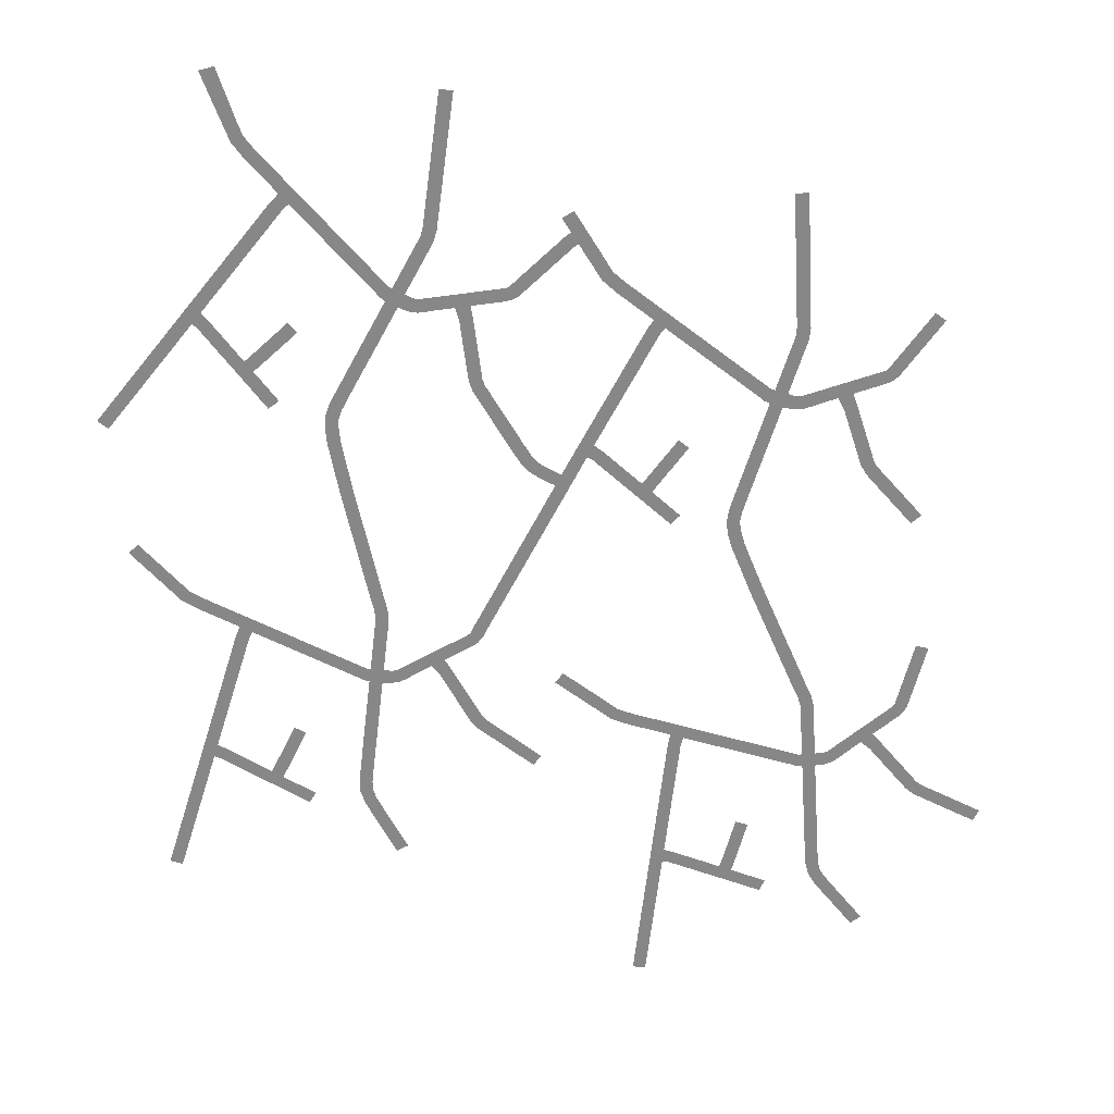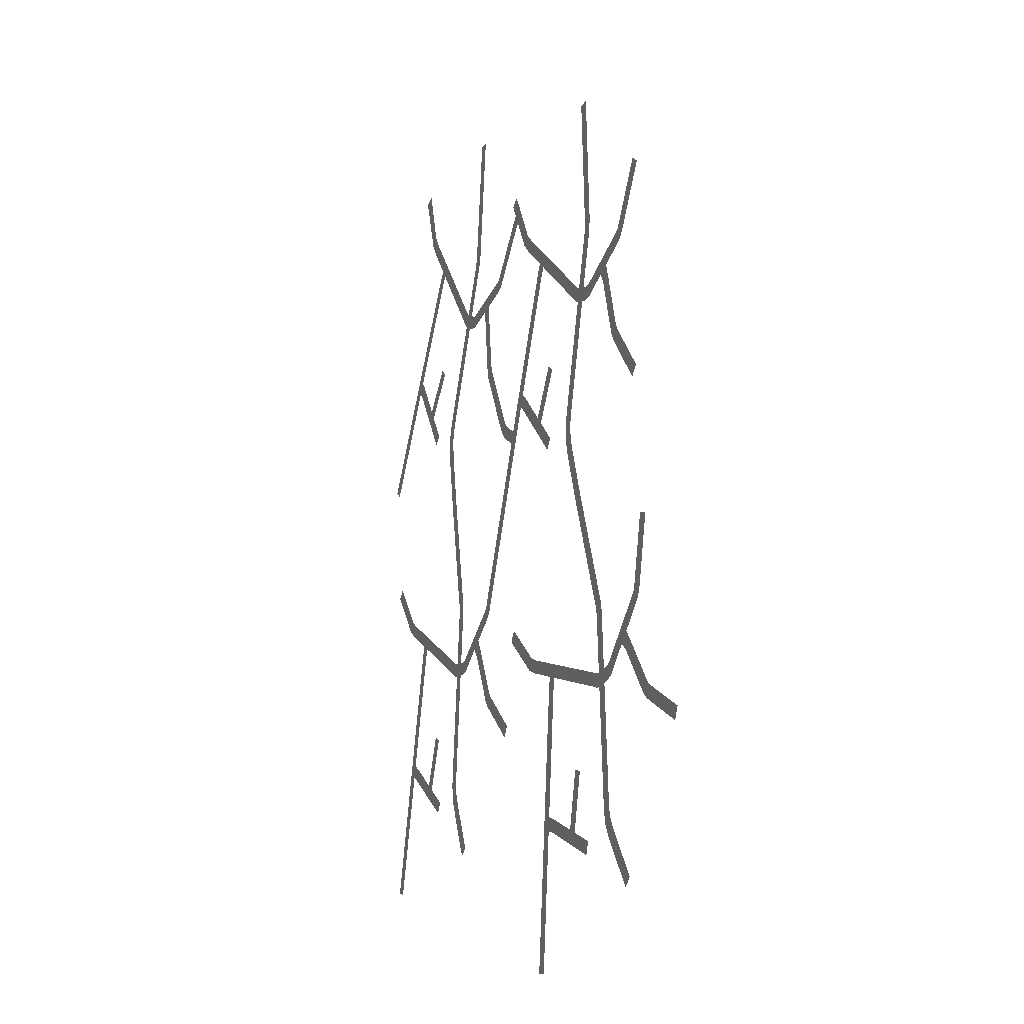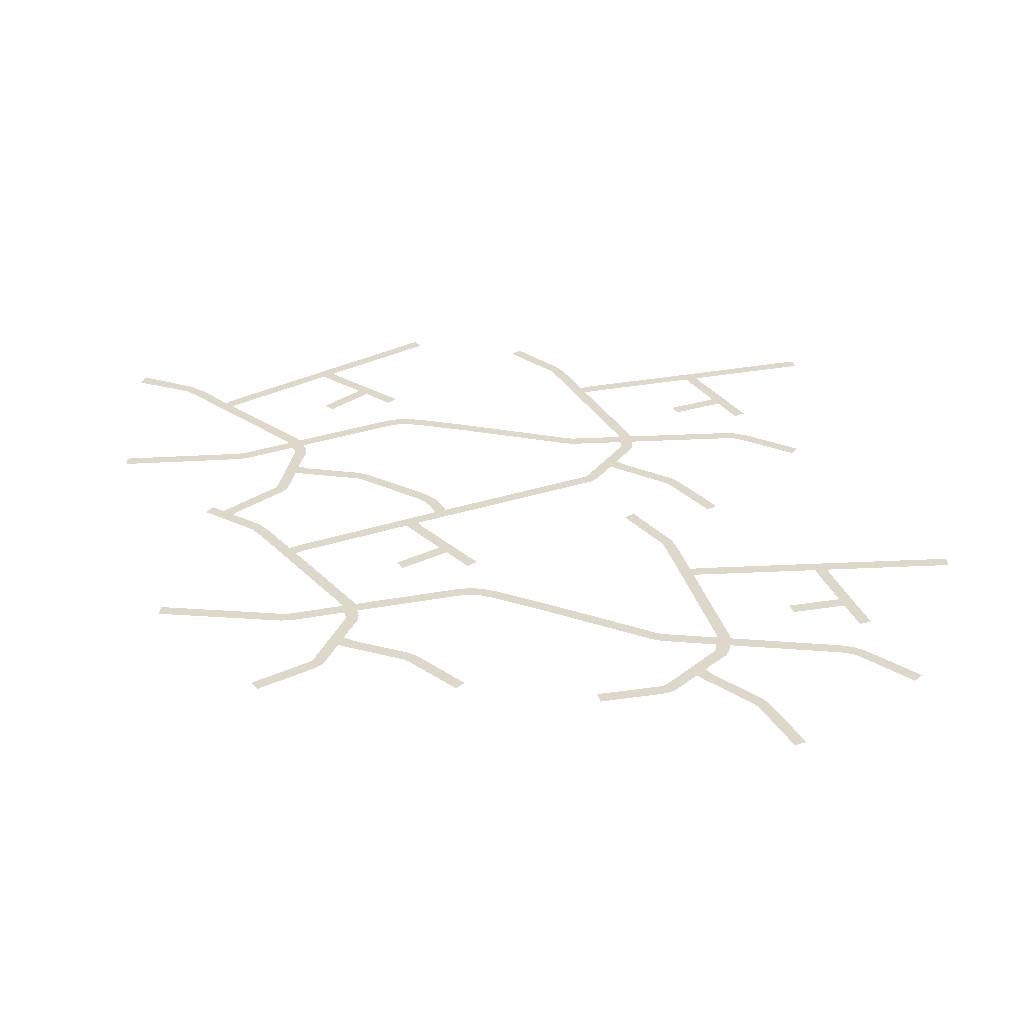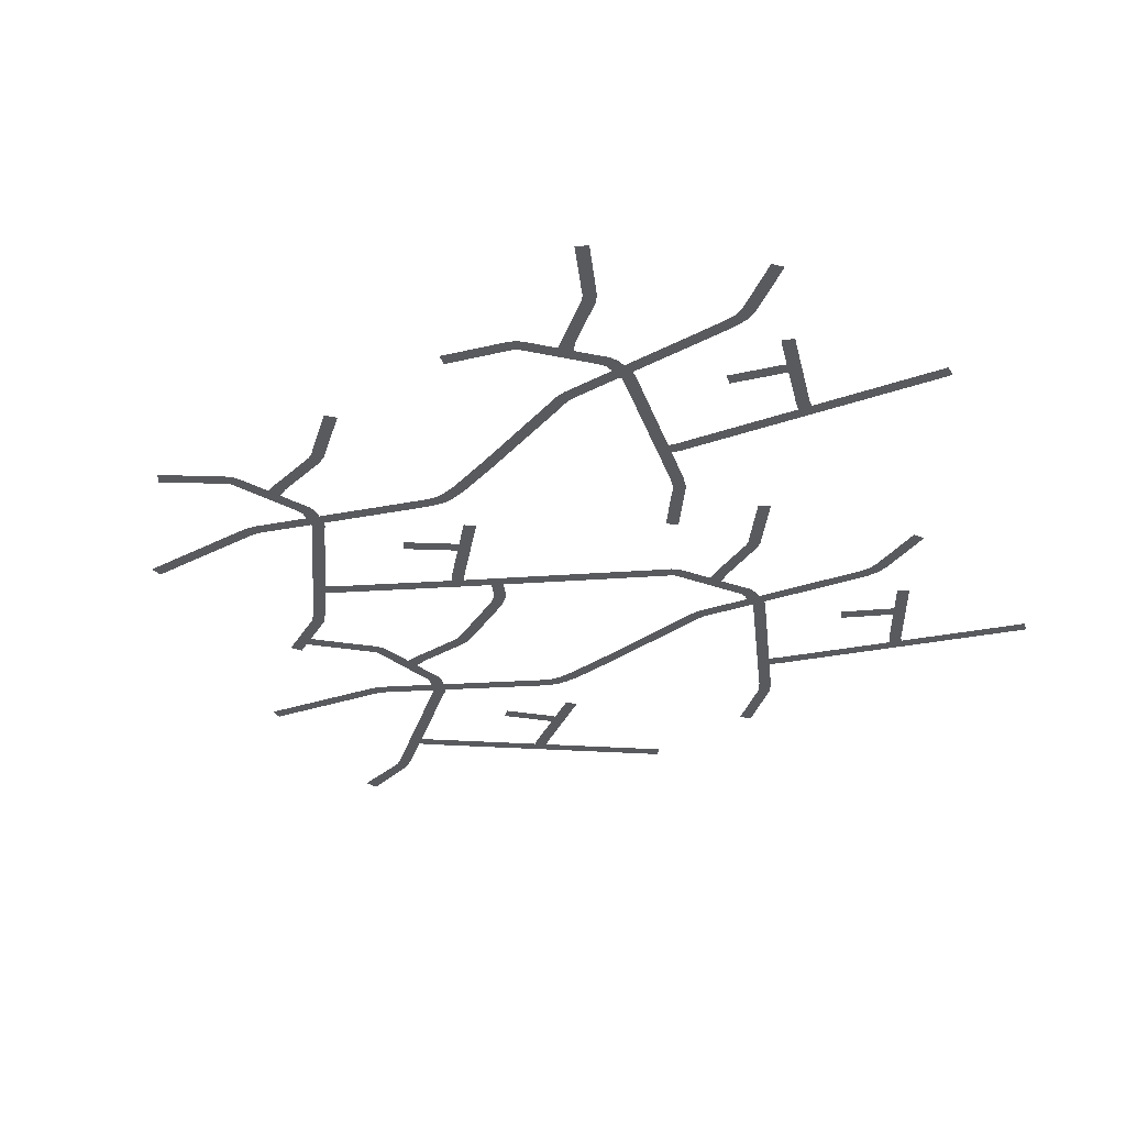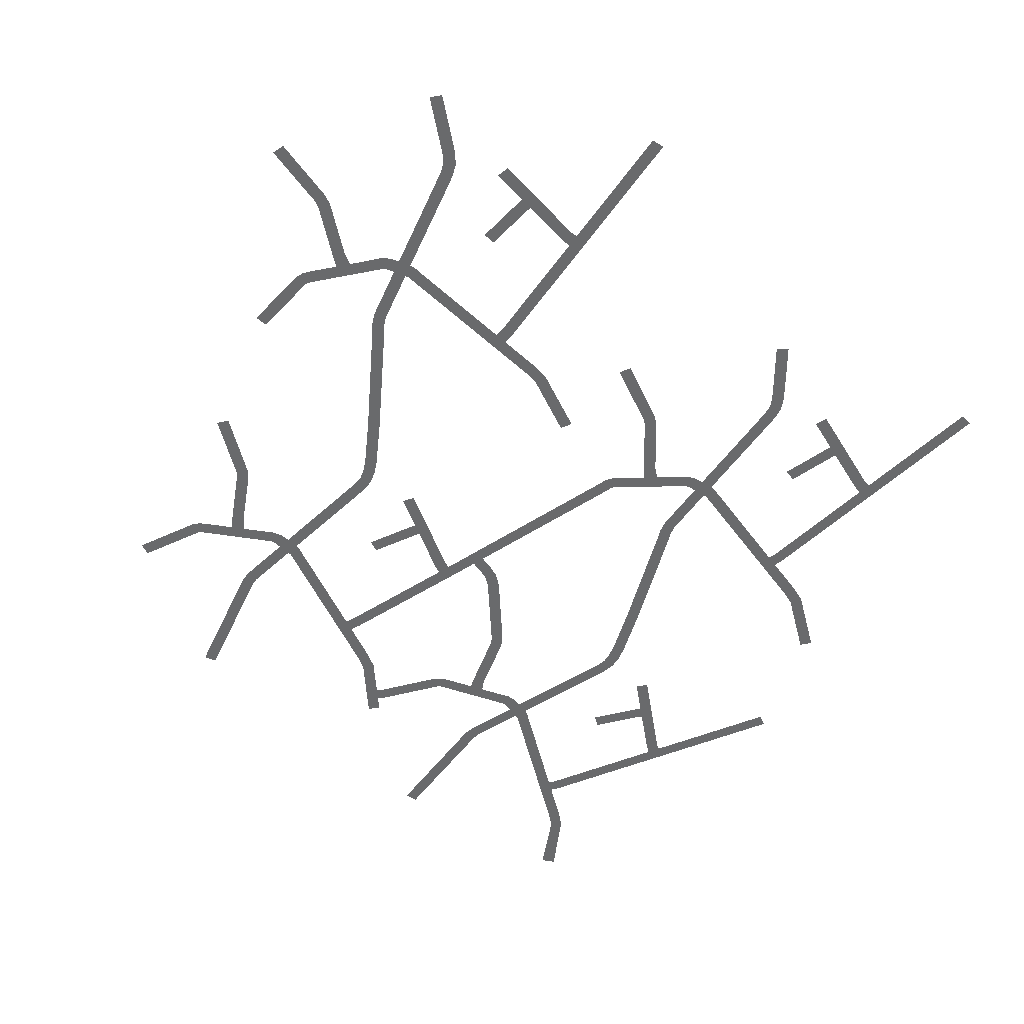
<metadata>
{"format":"obj","ext":"obj","renderer":"f3d","projection":"perspective","resolution":1024,"background":"white","views":[{"elev":27.6,"azim":-1.0,"up":"+Z"},{"elev":-16.9,"azim":70.9,"up":"+Z"},{"elev":31.0,"azim":92.5,"up":"+Y"},{"elev":-31.5,"azim":123.4,"up":"+Y"},{"elev":-52.9,"azim":152.4,"up":"+Y"}]}
</metadata>
<code>
g default
v -109.5 -15.96 84.45
v -99.1 -15.96 70.52
v -103.9 -15.96 66.97
v -114.4 -15.96 80.9
v -139 -15.96 110.4
v -135 -15.96 115.3
v -93.61 -15.96 157.2
v -130.3 -15.96 111.6
v -98.28 -15.96 161
v -134.3 -15.96 106.6
v -173.5 -15.96 57.93
v -178.1 -15.96 61.68
v -132 -15.96 104.4
v -127.1 -15.96 107.9
v -118 -15.96 85.7
v -113.1 -15.96 89.25
v -111.6 -15.96 90.4
v -93.8 -15.96 106.8
v -89.82 -15.96 102.3
v -107.6 -15.96 85.92
v 0.7123 -15.96 46.67
v -13.64 -15.96 71.11
v -8.48 -15.96 74.14
v 5.877 -15.96 49.71
v -17.28 -15.96 79.41
v -20.88 -15.96 107.5
v -14.94 -15.96 108.3
v -11.33 -15.96 80.17
v -23.38 -15.96 119.1
v -16.64 -15.96 120
v -90.24 -15.96 168.5
v -86.19 -15.96 163.9
v -73.29 -15.96 50.92
v -68.61 -15.96 26.84
v -74.57 -15.96 26.22
v -79.25 -15.96 50.3
v -27.41 -15.96 209.1
v -21.49 -15.96 208.2
v -28.83 -15.96 153
v -34.76 -15.96 153.9
v -77.53 -15.96 68.89
v -74.32 -15.96 75.06
v -69.04 -15.96 72.22
v -72.14 -15.96 66.3
v -79.87 -15.96 57.23
v -73.9 -15.96 57.57
v -79.53 -15.96 63.23
v -73.72 -15.96 62.06
v -35.14 -15.96 150.1
v -29.56 -15.96 147.7
v -31.22 -15.96 142.4
v -36.49 -15.96 145.3
v -43.64 -15.96 119.4
v -48.92 -15.96 122.2
v -46.77 -15.96 113.6
v -52.04 -15.96 116.4
v -50.14 -15.96 122.8
v -54.24 -15.96 118.1
v -51.29 -15.96 124
v -55.8 -15.96 120.1
v -42.74 -15.96 111.7
v -40.31 -15.96 117.6
v -30.68 -15.96 112.1
v -34.77 -15.96 111.5
v -35.6 -15.96 117.5
v -31.44 -15.96 118.1
v -38.57 -15.96 111
v -38.32 -15.96 117.2
v 27.75 -15.96 140.1
v 7.144 -15.96 120.6
v 3.032 -15.96 125
v 23.64 -15.96 144.5
v 0.7653 -15.96 122.9
v 4.45 -15.96 118.2
v -3.331 -15.96 121.7
v -0.4895 -15.96 122.1
v 1.172 -15.96 116.4
v -2.572 -15.96 115.7
v -15.88 -15.96 114
v -22.62 -15.96 113.2
v -21.69 -15.96 110
v -15.47 -15.96 111.5
v -15.67 -15.96 74.67
v -10.27 -15.96 77.1
v -103.8 -15.96 184
v -94.75 -15.96 164.6
v -108.3 -15.96 180.1
v -90.7 -15.96 159.9
v -124.7 -15.96 217.2
v -118 -15.96 219
v -110.5 -15.96 196.5
v -116.2 -15.96 194.5
v -113.3 -15.96 186.8
v -108.1 -15.96 189.6
v -106.6 -15.96 -120.5
v -91.83 -15.96 -129.7
v -95.01 -15.96 -134.7
v -109.8 -15.96 -125.6
v -143.5 -15.96 -107.2
v -141.6 -15.96 -101.1
v -118.5 -15.96 -46.99
v -135.9 -15.96 -102.9
v -124.2 -15.96 -45.2
v -137.8 -15.96 -109
v -156.4 -15.96 -168.6
v -162.1 -15.96 -166.9
v -134.8 -15.96 -110.2
v -131.6 -15.96 -105.1
v -114.9 -15.96 -122.4
v -111.8 -15.96 -117.4
v -110.8 -15.96 -115.7
v -100.2 -15.96 -93.95
v -94.85 -15.96 -96.66
v -105.4 -15.96 -118.5
v 13.47 -15.96 -110.5
v 9.78 -15.96 -115.2
v -12.54 -15.96 -97.76
v -8.844 -15.96 -93.05
v -18.96 -15.96 -91.37
v -32.62 -15.96 -66.54
v -27.37 -15.96 -63.65
v -13.71 -15.96 -88.48
v -39.19 -15.96 -56.69
v -33.24 -15.96 -53.41
v -119.5 -15.96 -35.23
v -114.1 -15.96 -38.05
v -60.63 -15.96 -138.4
v -49.63 -15.96 -159.6
v -54.94 -15.96 -162.4
v -65.95 -15.96 -141.2
v -71.16 -15.96 -123.3
v -70.43 -15.96 -116.3
v -64.48 -15.96 -117
v -65.2 -15.96 -123.7
v -69.07 -15.96 -135
v -63.63 -15.96 -132.5
v -70.94 -15.96 -129.3
v -65.11 -15.96 -128.2
v -61.51 -15.96 -32.11
v -62.54 -15.96 -28.46
v -56.71 -15.96 -27.12
v -55.42 -15.96 -32.35
v -55.05 -15.96 -37.84
v -60.99 -15.96 -37.13
v -58.14 -15.96 -63.86
v -64.09 -15.96 -63.15
v -58.92 -15.96 -70.4
v -64.87 -15.96 -69.7
v -65.44 -15.96 -63.06
v -67.55 -15.96 -68.92
v -66.96 -15.96 -62.35
v -69.71 -15.96 -67.67
v -54.5 -15.96 -70.64
v -54.41 -15.96 -64.24
v -43.43 -15.96 -65.85
v -46.98 -15.96 -67.96
v -49.99 -15.96 -62.61
v -46.31 -15.96 -60.6
v -50.36 -15.96 -69.78
v -52.4 -15.96 -63.91
v 28.06 -15.96 31.52
v 25.33 -15.96 26.22
v -18.11 -15.96 -44.32
v -16.78 -15.96 -41.51
v -11.36 -15.96 -44.05
v -12.97 -15.96 -47.32
v -21.48 -15.96 -46.95
v -19 -15.96 -45.5
v -15.37 -15.96 -50.17
v -18.59 -15.96 -52.2
v -30.35 -15.96 -58.66
v -36.31 -15.96 -61.94
v -34.29 -15.96 -64.52
v -29.04 -15.96 -60.87
v -15.73 -15.96 -95.19
v -11.6 -15.96 -90.95
v -137.8 -15.96 -25.77
v -122.3 -15.96 -40.56
v -140.6 -15.96 -31.1
v -116.8 -15.96 -43.38
v -169.4 -15.96 -2.591
v -164.9 -15.96 1.346
v -148.6 -15.96 -16.63
v -153.2 -15.96 -20.57
v -147.7 -15.96 -26.67
v -143.8 -15.96 -22.13
v 62.39 -15.96 25.58
v 75.23 -15.96 13.84
v 71.15 -15.96 9.453
v 58.31 -15.96 21.2
v 28.63 -15.96 45.57
v 31.61 -15.96 51.16
v 64.46 -15.96 100
v 36.9 -15.96 48.35
v 59.17 -15.96 102.9
v 36.64 -15.96 40.98
v 33.92 -15.96 42.75
v 40.72 -15.96 45.37
v 53.87 -15.96 25.24
v 57.95 -15.96 29.63
v 59.22 -15.96 31.04
v 73.68 -15.96 50.47
v 78.42 -15.96 46.81
v 63.97 -15.96 27.38
v 182.3 -15.96 12.98
v 177.7 -15.96 9.039
v 159.1 -15.96 30.36
v 163.6 -15.96 34.31
v 154 -15.96 37.85
v 145.2 -15.96 64.79
v 150.9 -15.96 66.65
v 159.7 -15.96 39.7
v 140.6 -15.96 75.7
v 147 -15.96 77.8
v 65.66 -15.96 111.8
v 70.5 -15.96 108
v 104.2 -15.96 -0.5923
v 113.3 -15.96 -23.38
v 107.6 -15.96 -25.1
v 98.51 -15.96 -2.314
v 119.8 -15.96 163.3
v 125.8 -15.96 163.6
v 128.9 -15.96 108
v 122.9 -15.96 107.8
v 96.73 -15.96 16.27
v 98.74 -15.96 22.92
v 104.5 -15.96 21.12
v 102.5 -15.96 14.73
v 96.6 -15.96 4.379
v 102.4 -15.96 5.818
v 95.82 -15.96 10.34
v 101.7 -15.96 10.27
v 123.2 -15.96 104
v 129.2 -15.96 102.6
v 128.5 -15.96 97.17
v 122.8 -15.96 98.98
v 120.6 -15.96 72.19
v 114.9 -15.96 73.99
v 118.6 -15.96 65.9
v 112.9 -15.96 67.71
v 113.6 -15.96 74.34
v 110.4 -15.96 68.97
v 112.2 -15.96 75.32
v 108.5 -15.96 70.6
v 122.9 -15.96 64.85
v 124.2 -15.96 71.11
v 134.7 -15.96 67.49
v 130.8 -15.96 66.07
v 128.8 -15.96 71.89
v 132.8 -15.96 73.18
v 127.2 -15.96 64.92
v 126.2 -15.96 71.07
v 182 -15.96 109.4
v 186.9 -15.96 105.9
v 170.3 -15.96 82.91
v 165.4 -15.96 86.43
v 163.6 -15.96 83.91
v 168.1 -15.96 80
v 159.8 -15.96 81.96
v 162.5 -15.96 82.92
v 165.2 -15.96 77.65
v 161.6 -15.96 76.26
v 148.9 -15.96 72.11
v 142.4 -15.96 70
v 143.9 -15.96 67.08
v 149.8 -15.96 69.69
v 156.4 -15.96 33.49
v 161.3 -15.96 36.88
v 49.41 -15.96 124.5
v 61.97 -15.96 107
v 45.72 -15.96 119.8
v 66.81 -15.96 103.3
v 35.03 -15.96 144.5
v 40.52 -15.96 135.5
v 35.35 -15.96 132.5
v 29.86 -15.96 141.5
v 39.61 -15.96 125.4
v 44.2 -15.96 129.2
v 103.5 -15.96 -175.2
v 119.7 -15.96 -181.5
v 117.5 -15.96 -187
v 101.3 -15.96 -180.8
v 64.74 -15.96 -169
v 65.46 -15.96 -162.7
v 78.1 -15.96 -105.2
v 71.41 -15.96 -163.4
v 72.15 -15.96 -104.5
v 70.69 -15.96 -169.7
v 63.56 -15.96 -231.8
v 57.6 -15.96 -231.1
v 73.87 -15.96 -170.4
v 76.06 -15.96 -164.8
v 95.67 -15.96 -178.7
v 97.86 -15.96 -173.1
v 98.53 -15.96 -171.3
v 104.8 -15.96 -147.9
v 110.6 -15.96 -149.6
v 104.3 -15.96 -173
v 219.6 -15.96 -143
v 216.9 -15.96 -148.3
v 191.7 -15.96 -135.3
v 194.4 -15.96 -130
v 184.2 -15.96 -130.2
v 166.1 -15.96 -108.4
v 170.7 -15.96 -104.6
v 188.8 -15.96 -126.4
v 157.8 -15.96 -99.95
v 163.1 -15.96 -95.62
v 74.91 -15.96 -93.86
v 80.8 -15.96 -95.61
v 152 -15.96 -184.2
v 166.8 -15.96 -203
v 162.1 -15.96 -206.7
v 147.3 -15.96 -187.9
v 138.8 -15.96 -171.3
v 138.3 -15.96 -164.4
v 144.2 -15.96 -164
v 144.8 -15.96 -170.6
v 143.1 -15.96 -182.4
v 148 -15.96 -179
v 140.2 -15.96 -177.2
v 145.7 -15.96 -175.1
v 131.3 -15.96 -79.97
v 129.6 -15.96 -76.58
v 135.1 -15.96 -74.17
v 137.3 -15.96 -79.07
v 138.7 -15.96 -84.4
v 132.8 -15.96 -84.81
v 140.5 -15.96 -110.5
v 134.6 -15.96 -110.9
v 141 -15.96 -117.1
v 135 -15.96 -117.5
v 133.2 -15.96 -111.1
v 132.3 -15.96 -117.3
v 131.6 -15.96 -110.7
v 129.9 -15.96 -116.4
v 145.4 -15.96 -116.5
v 144.3 -15.96 -110.2
v 155.4 -15.96 -109.7
v 152.3 -15.96 -112.5
v 148.3 -15.96 -107.8
v 151.6 -15.96 -105.1
v 149.3 -15.96 -114.9
v 146.2 -15.96 -109.5
v 184 -15.96 -53.41
v 189.8 -15.96 -54.9
v 182.8 -15.96 -82.35
v 177 -15.96 -80.86
v 176.2 -15.96 -83.87
v 181.8 -15.96 -85.86
v 173.4 -15.96 -87.08
v 175.6 -15.96 -85.19
v 180 -15.96 -89.1
v 177.2 -15.96 -91.7
v 166.9 -15.96 -100.2
v 161.6 -15.96 -104.6
v 164.1 -15.96 -106.7
v 168.6 -15.96 -102.2
v 188.1 -15.96 -133.4
v 191.3 -15.96 -128.5
v 55.13 -15.96 -87.99
v 73.21 -15.96 -99.6
v 53.43 -15.96 -93.73
v 79.1 -15.96 -101.4
v 19.83 -15.96 -71.1
v 23.53 -15.96 -66.39
v 42.83 -15.96 -81.02
v 39.13 -15.96 -85.73
v 45.66 -15.96 -90.7
v 48.57 -15.96 -85.53
v 31.82 -15.96 149.8
v 22.76 -15.96 153.1
v 27.93 -15.96 156.2
v 26.65 -15.96 146.8
v 22.75 -15.96 34.3
v 20.02 -15.96 28.99
v 16.53 -15.96 37.56
v 13.62 -15.96 32.34
v 9.482 -15.96 43.79
v 4.509 -15.96 40.48
v 12.48 -15.96 40.2
v 8.54 -15.96 35.78
g polySurface1 Street_mat:pCube26
f 4 1 2 3
f 6 8 10 5
f 9 7 8 6
f 5 10 11 12
f 14 13 10 8
f 15 16 1 4
f 13 14 16 15
f 20 17 18 19
f 1 16 17 20
f 24 21 22 23
f 28 25 26 27
f 30 79 80 29
f 86 31 32 88
f 36 33 34 35
f 54 53 55 56
f 37 38 39 40
f 44 41 42 43
f 33 36 45 46
f 46 45 47 48
f 48 47 41 44
f 50 49 40 39
f 49 50 51 52
f 52 51 53 54
f 56 55 43 42
f 58 57 54 56
f 60 59 57 58
f 62 61 55 53
f 66 63 64 65
f 65 64 67 68
f 68 67 61 62
f 72 69 70 71
f 74 73 71 70
f 78 75 76 77
f 77 76 73 74
f 75 78 79 30
f 29 80 63 66
f 82 81 80 79
f 27 26 81 82
f 84 83 25 28
f 23 22 83 84
f 87 85 31 86
f 88 32 59 60
f 7 9 86 88
f 89 90 91 92
f 94 93 92 91
f 85 87 93 94
f 98 95 96 97
f 100 102 104 99
f 103 101 102 100
f 99 104 105 106
f 108 107 104 102
f 109 110 95 98
f 107 108 110 109
f 114 111 112 113
f 95 110 111 114
f 115 116 117 118
f 122 119 120 121
f 124 171 172 123
f 178 125 126 180
f 130 127 128 129
f 146 145 147 148
f 134 131 132 133
f 127 130 135 136
f 136 135 137 138
f 138 137 131 134
f 142 139 140 141
f 139 142 143 144
f 144 143 145 146
f 148 147 133 132
f 150 149 146 148
f 152 151 149 150
f 154 153 147 145
f 158 155 156 157
f 157 156 159 160
f 160 159 153 154
f 375 161 162 376
f 166 163 164 165
f 170 167 168 169
f 169 168 163 166
f 167 170 171 124
f 123 172 155 158
f 174 173 172 171
f 121 120 173 174
f 176 175 119 122
f 118 117 175 176
f 179 177 125 178
f 180 126 151 152
f 101 103 178 180
f 181 182 183 184
f 186 185 184 183
f 177 179 185 186
f 35 34 141 140
f 190 187 188 189
f 192 194 197 191
f 195 193 194 192
f 198 196 197 194
f 199 200 187 190
f 196 198 200 199
f 204 201 202 203
f 187 200 201 204
f 205 206 207 208
f 212 209 210 211
f 214 263 264 213
f 270 215 216 272
f 220 217 218 219
f 238 237 239 240
f 221 222 223 224
f 228 225 226 227
f 217 220 229 230
f 230 229 231 232
f 232 231 225 228
f 234 233 224 223
f 233 234 235 236
f 236 235 237 238
f 240 239 227 226
f 242 241 238 240
f 244 243 241 242
f 246 245 239 237
f 250 247 248 249
f 249 248 251 252
f 252 251 245 246
f 253 254 255 256
f 258 257 256 255
f 262 259 260 261
f 261 260 257 258
f 259 262 263 214
f 213 264 247 250
f 266 265 264 263
f 211 210 265 266
f 268 267 209 212
f 208 207 267 268
f 271 269 215 270
f 272 216 243 244
f 193 195 270 272
f 276 273 274 275
f 278 277 275 274
f 269 271 277 278
f 282 279 280 281
f 284 286 288 283
f 287 285 286 284
f 283 288 289 290
f 292 291 288 286
f 293 294 279 282
f 291 292 294 293
f 298 295 296 297
f 279 294 295 298
f 299 300 301 302
f 306 303 304 305
f 308 355 356 307
f 362 309 310 364
f 314 311 312 313
f 330 329 331 332
f 318 315 316 317
f 311 314 319 320
f 320 319 321 322
f 322 321 315 318
f 326 323 324 325
f 323 326 327 328
f 328 327 329 330
f 332 331 317 316
f 334 333 330 332
f 336 335 333 334
f 338 337 331 329
f 342 339 340 341
f 341 340 343 344
f 344 343 337 338
f 345 346 347 348
f 350 349 348 347
f 354 351 352 353
f 353 352 349 350
f 351 354 355 308
f 307 356 339 342
f 358 357 356 355
f 305 304 357 358
f 360 359 303 306
f 302 301 359 360
f 363 361 309 362
f 364 310 335 336
f 285 287 362 364
f 365 366 367 368
f 370 369 368 367
f 361 363 369 370
f 219 218 325 324
f 374 371 273 276
f 372 373 371 374
f 69 72 374 276
f 197 161 375 191
f 376 162 165 164
f 378 377 375 376
f 21 24 379 380
f 380 379 381 382
f 382 381 377 378

</code>
